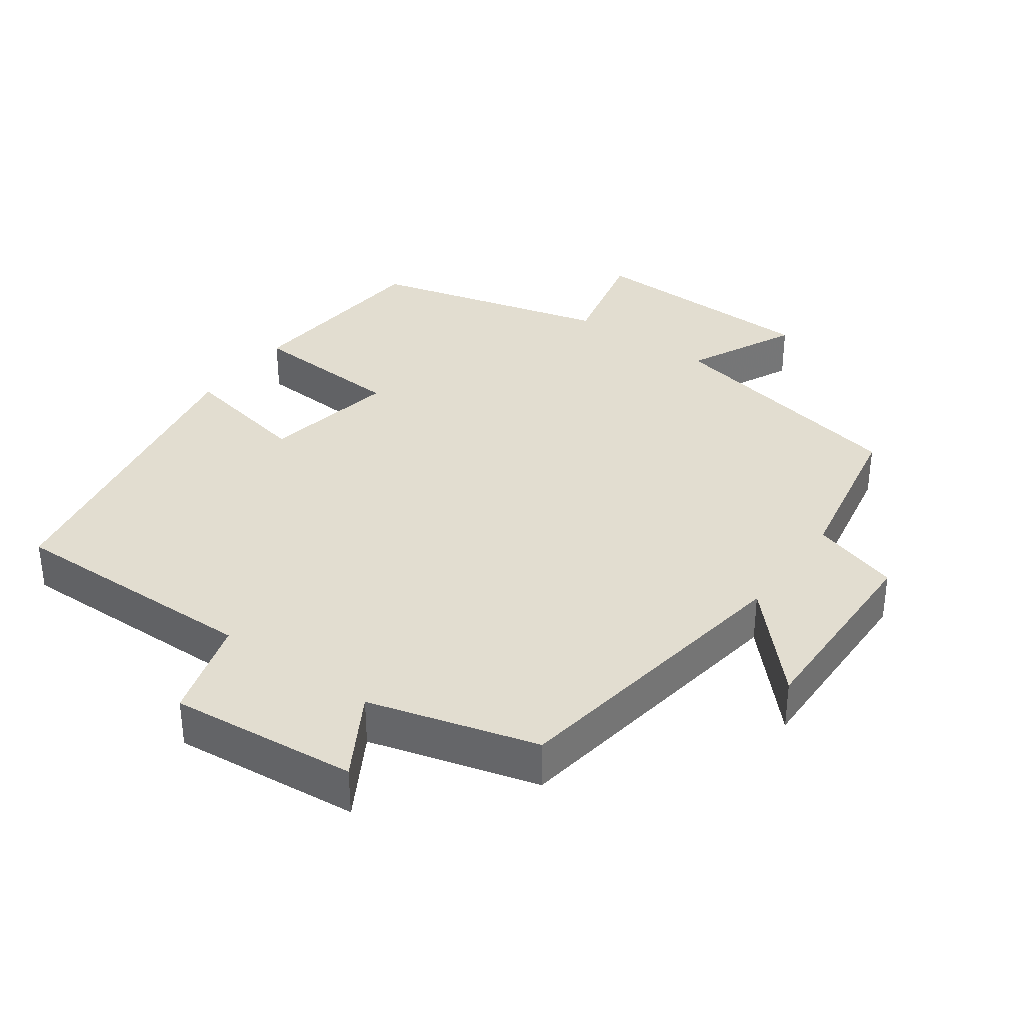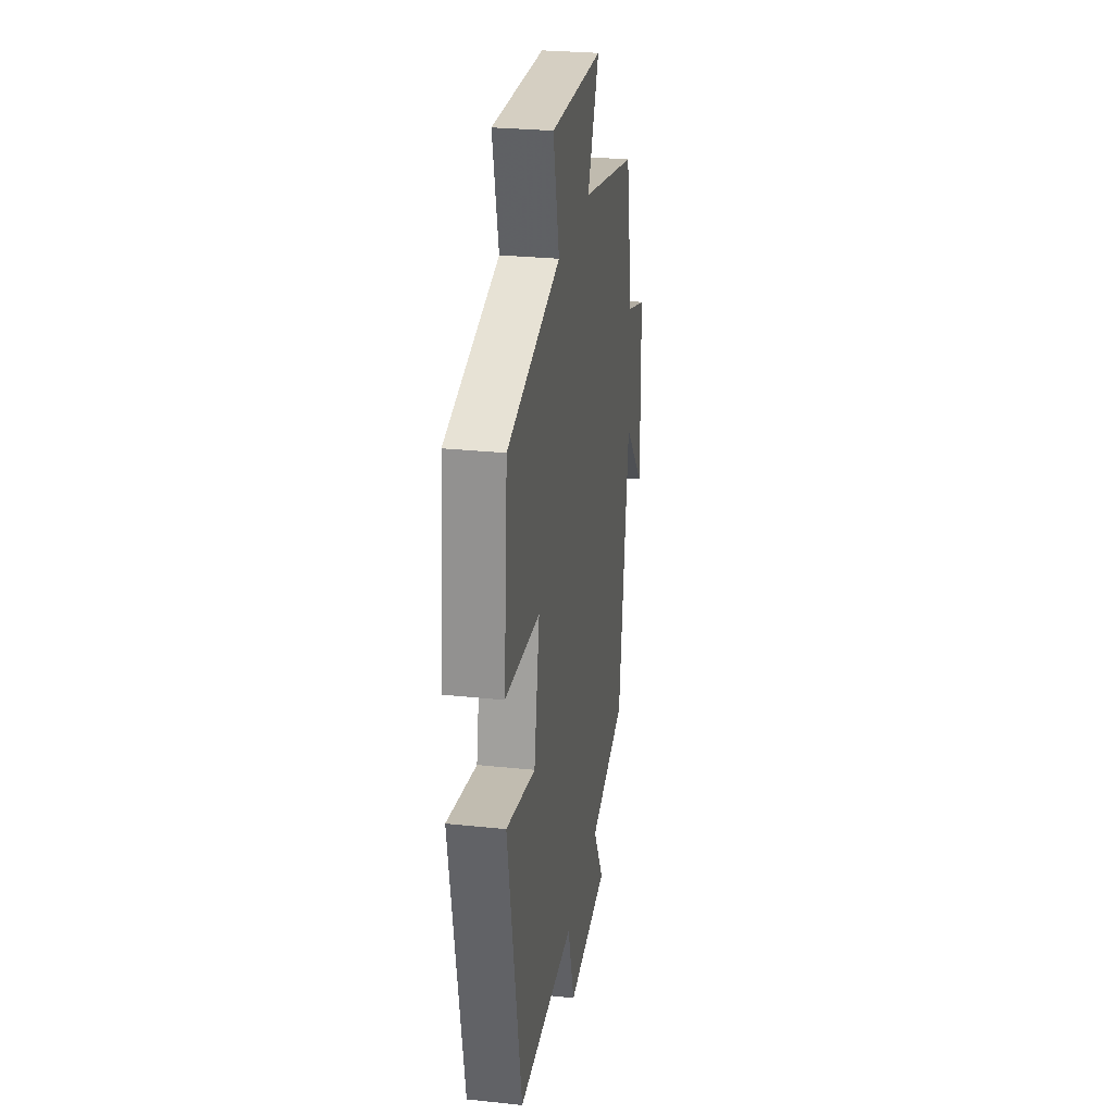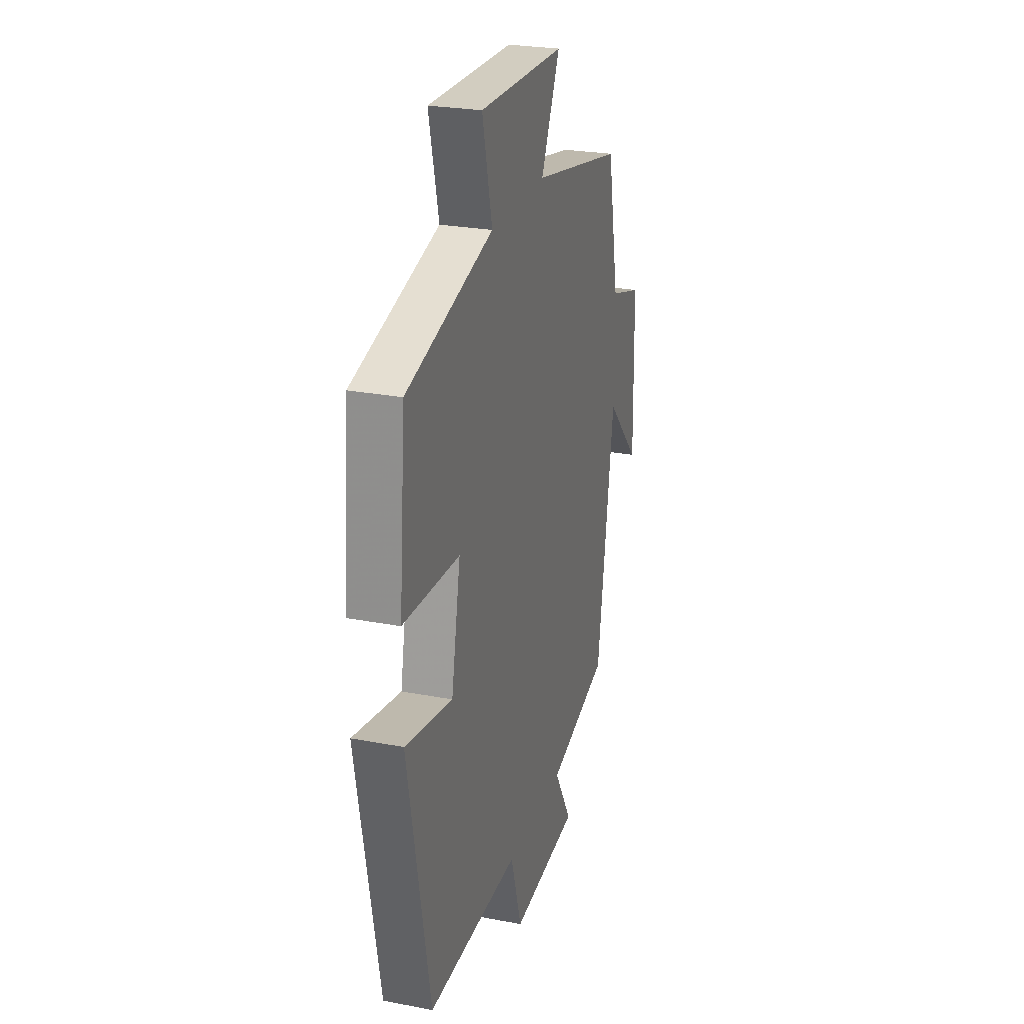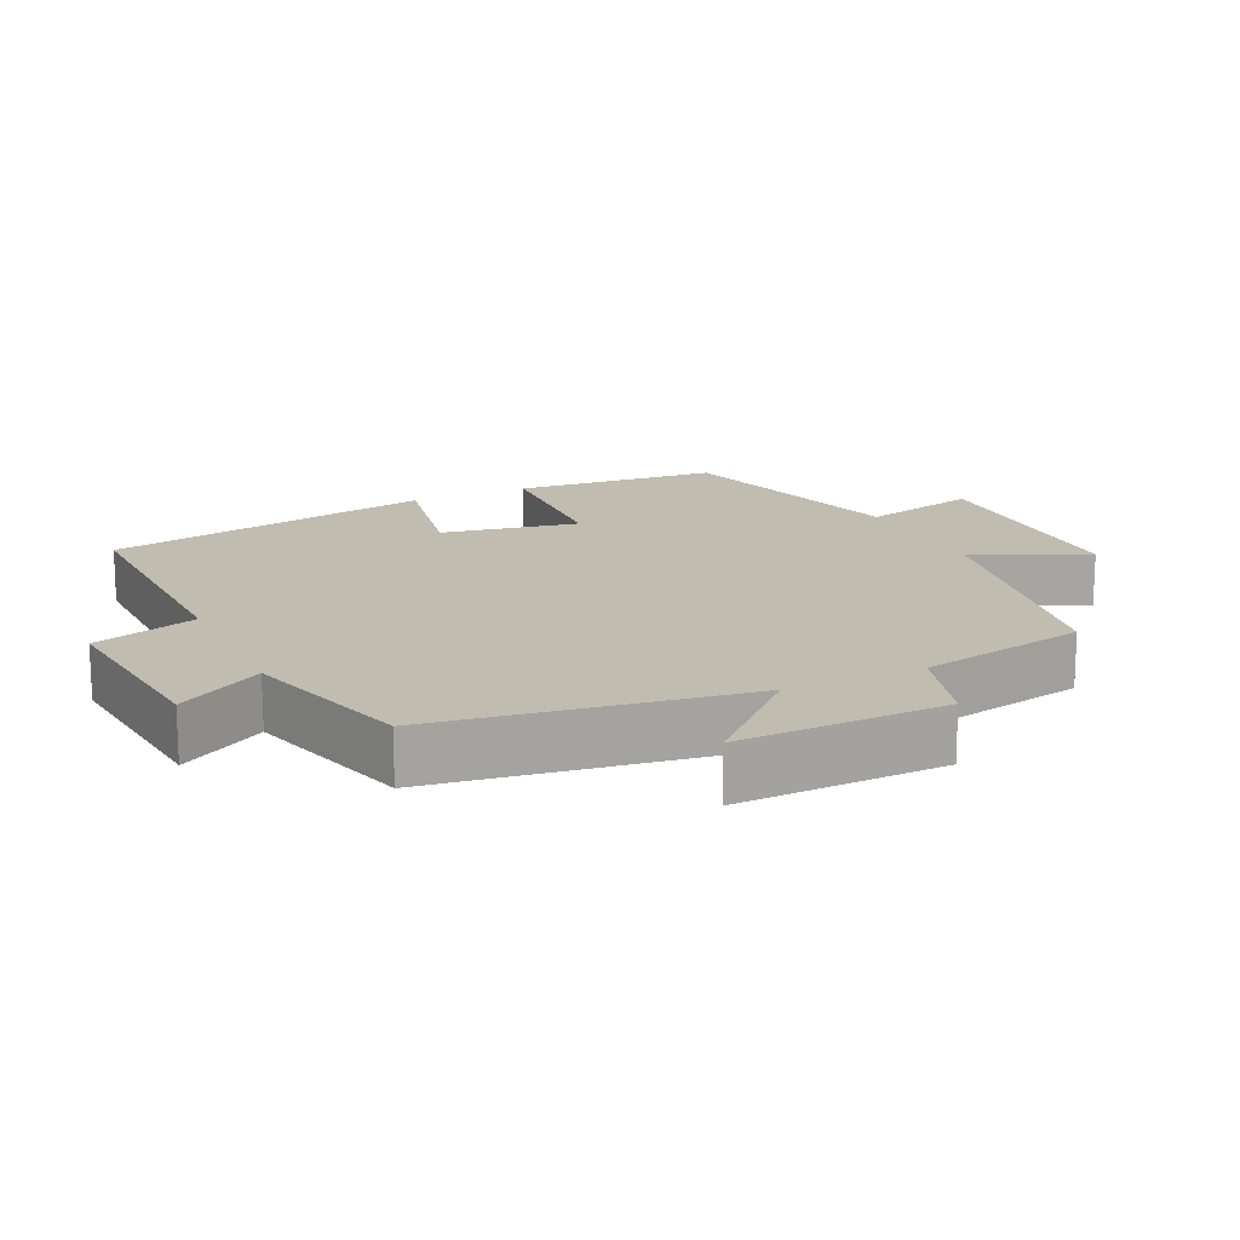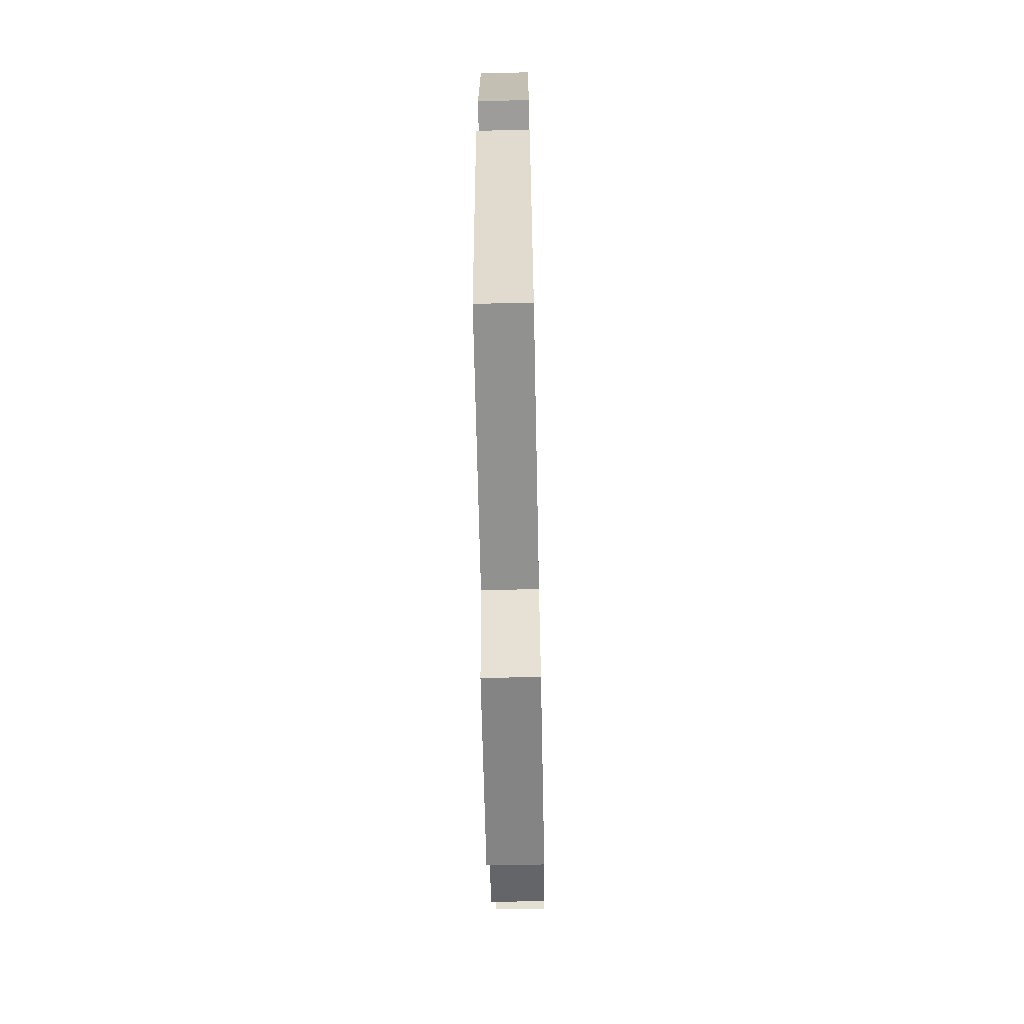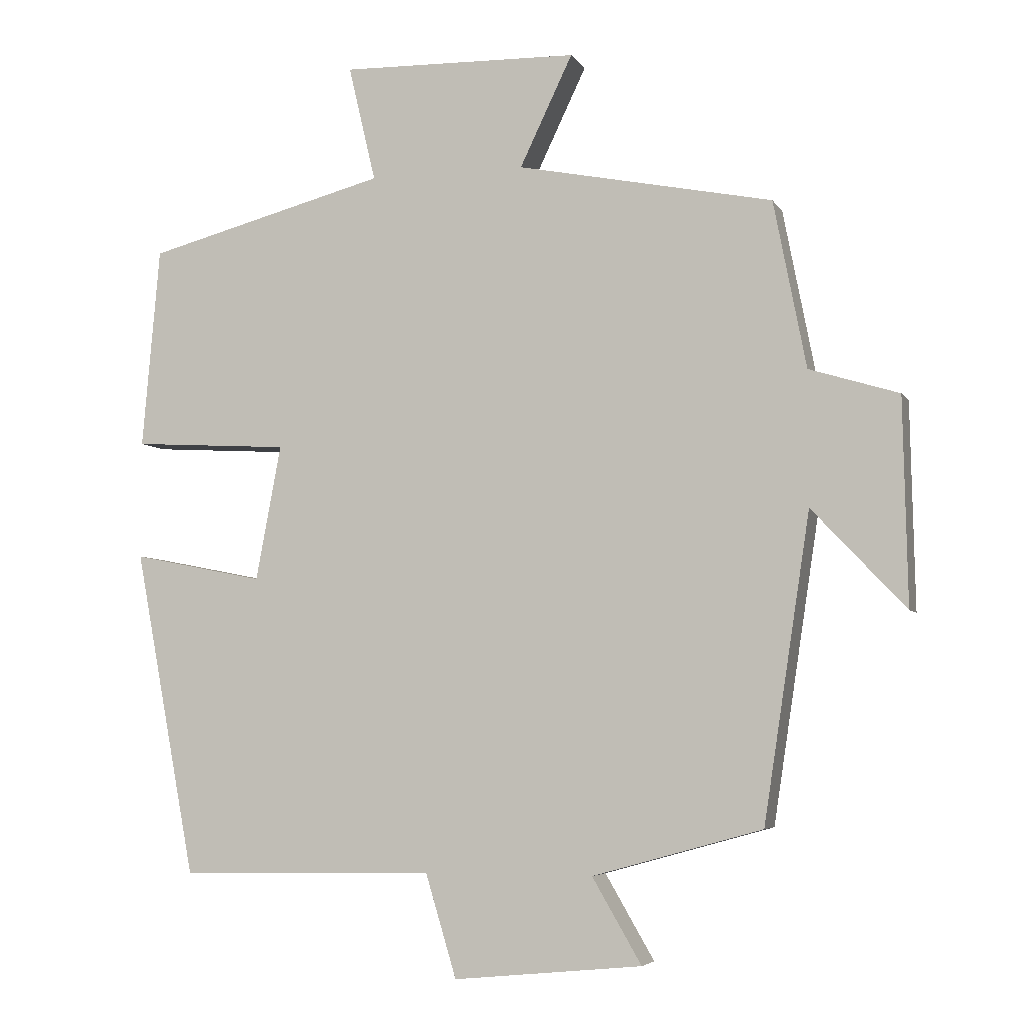
<metadata>
{"format":"obj","ext":"obj","renderer":"f3d","projection":"perspective","resolution":1024,"background":"white","views":[{"elev":35.2,"azim":-144.2,"up":"+Y"},{"elev":27.2,"azim":99.3,"up":"+Z"},{"elev":25.7,"azim":107.0,"up":"+Z"},{"elev":16.3,"azim":-115.5,"up":"+Y"},{"elev":-66.9,"azim":91.2,"up":"+Z"},{"elev":-5.3,"azim":-162.4,"up":"+Z"}]}
</metadata>
<code>
v 0.475 0.07 0.41
v 0.5 0.07 0.124
v 0.277 0.07 0.111
v 0.313 0.07 -0.081
v 0.5 0.07 -0.044
v 0.413 0.07 -0.506
v 0.049 0.07 -0.5
v 0.005 0.07 -0.646
v -0.263 0.07 -0.62
v -0.193 0.07 -0.5
v -0.434 0.07 -0.433
v -0.5 0.07 0
v -0.633 0.07 -0.141
v -0.627 0.07 0.151
v -0.5 0.07 0.19
v -0.454 0.07 0.427
v -0.091 0.07 0.5
v -0.166 0.07 0.657
v 0.172 0.07 0.665
v 0.133 0.07 0.5
v 0.475 0 0.41
v 0.5 0 0.124
v 0.277 0 0.111
v 0.313 0 -0.081
v 0.5 0 -0.044
v 0.413 0 -0.506
v 0.049 0 -0.5
v 0.005 0 -0.646
v -0.263 0 -0.62
v -0.193 0 -0.5
v -0.434 0 -0.433
v -0.5 0 0
v -0.633 0 -0.141
v -0.627 0 0.151
v -0.5 0 0.19
v -0.454 0 0.427
v -0.091 0 0.5
v -0.166 0 0.657
v 0.172 0 0.665
v 0.133 0 0.5
f 17 18 19 20
f 1 2 3
f 20 1 3
f 17 20 3
f 16 17 3
f 15 16 3
f 12 13 14 15
f 15 3 4
f 12 15 4
f 11 12 4
f 10 11 4
f 7 8 9 10
f 7 10 4 5
f 5 6 7
f 40 39 38 37
f 23 22 21
f 23 21 40
f 23 40 37
f 23 37 36
f 23 36 35
f 35 34 33 32
f 24 23 35
f 24 35 32
f 24 32 31
f 24 31 30
f 30 29 28 27
f 25 24 30 27
f 27 26 25
f 1 21 22 2
f 2 22 23 3
f 3 23 24 4
f 4 24 25 5
f 5 25 26 6
f 6 26 27 7
f 7 27 28 8
f 8 28 29 9
f 9 29 30 10
f 10 30 31 11
f 11 31 32 12
f 12 32 33 13
f 13 33 34 14
f 14 34 35 15
f 15 35 36 16
f 16 36 37 17
f 17 37 38 18
f 18 38 39 19
f 19 39 40 20
f 20 40 21 1

</code>
